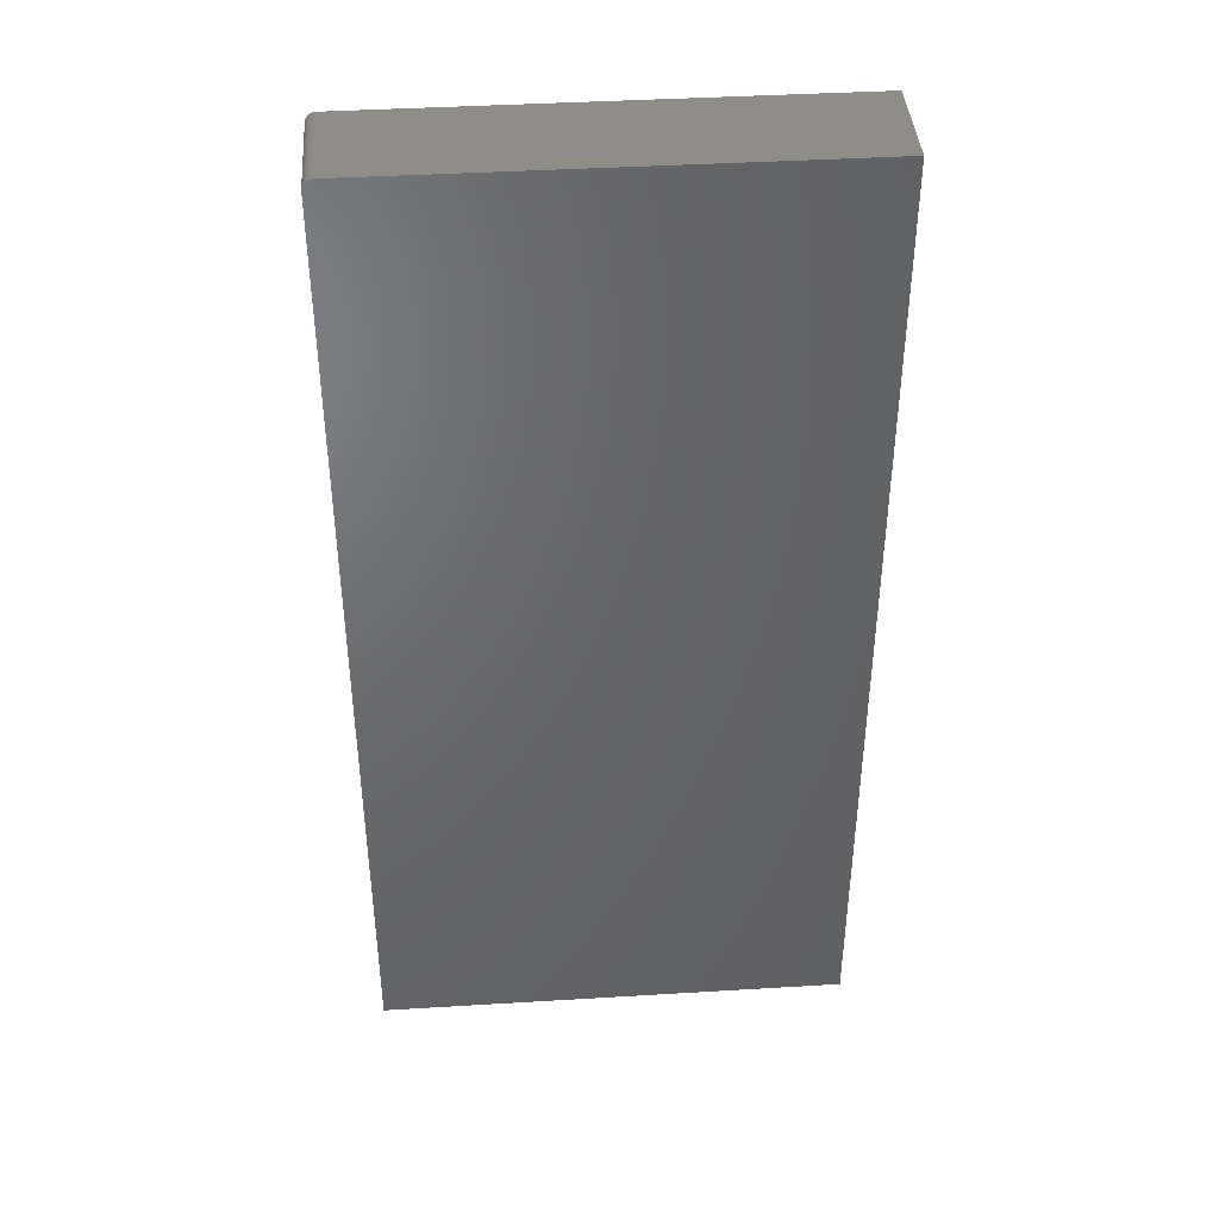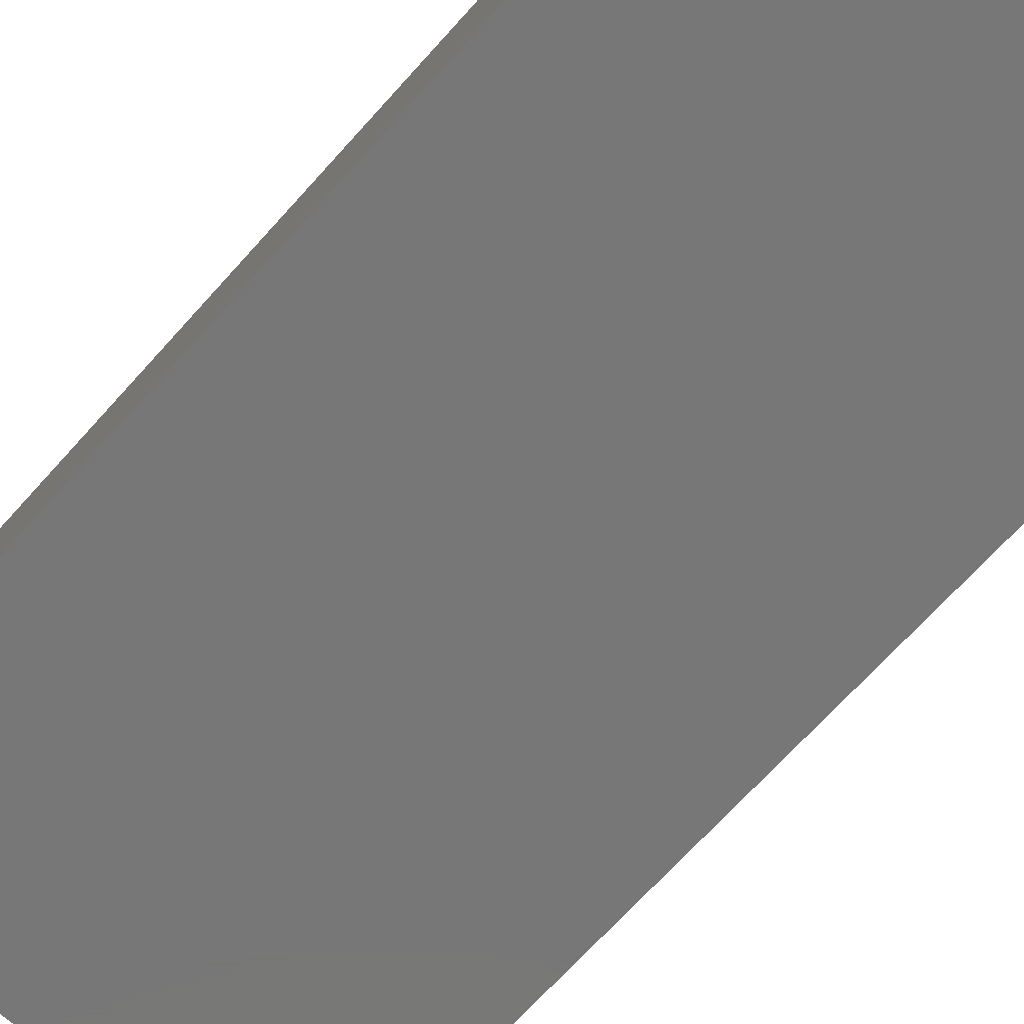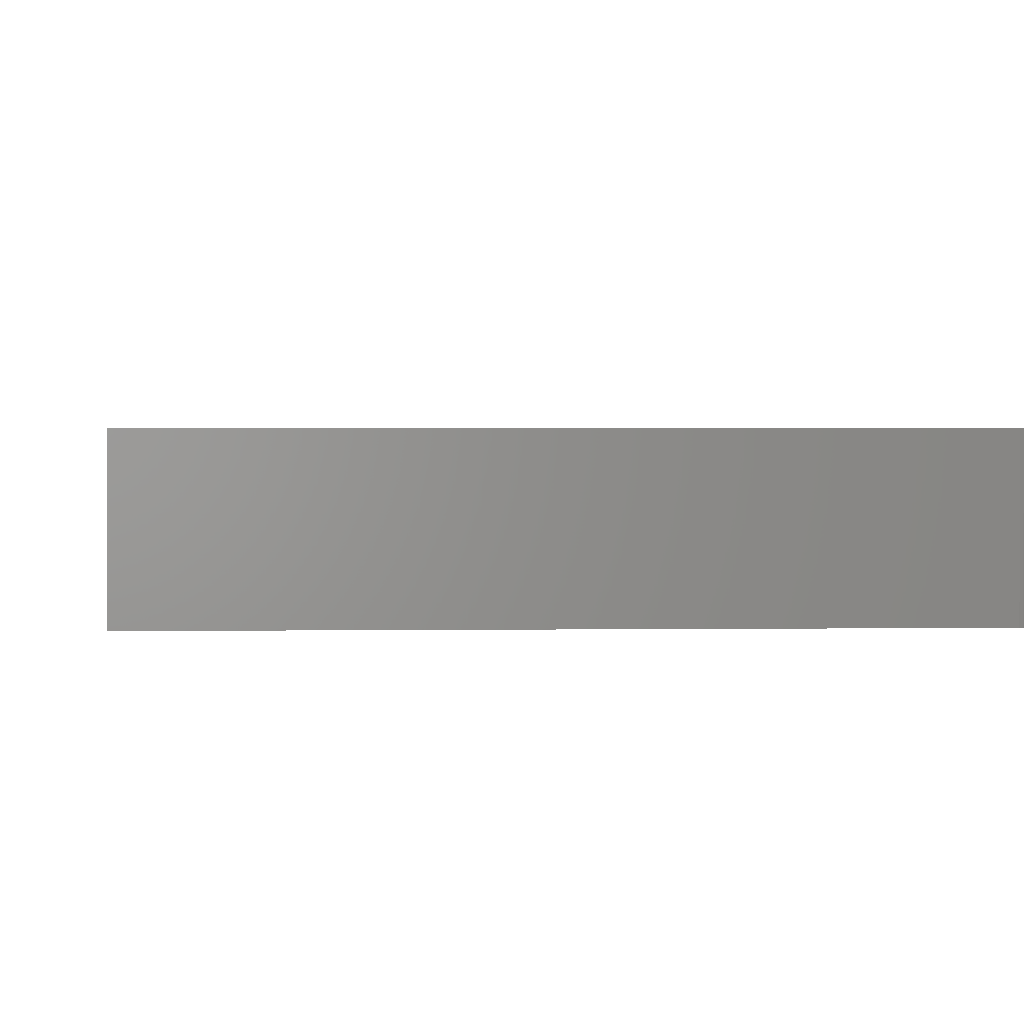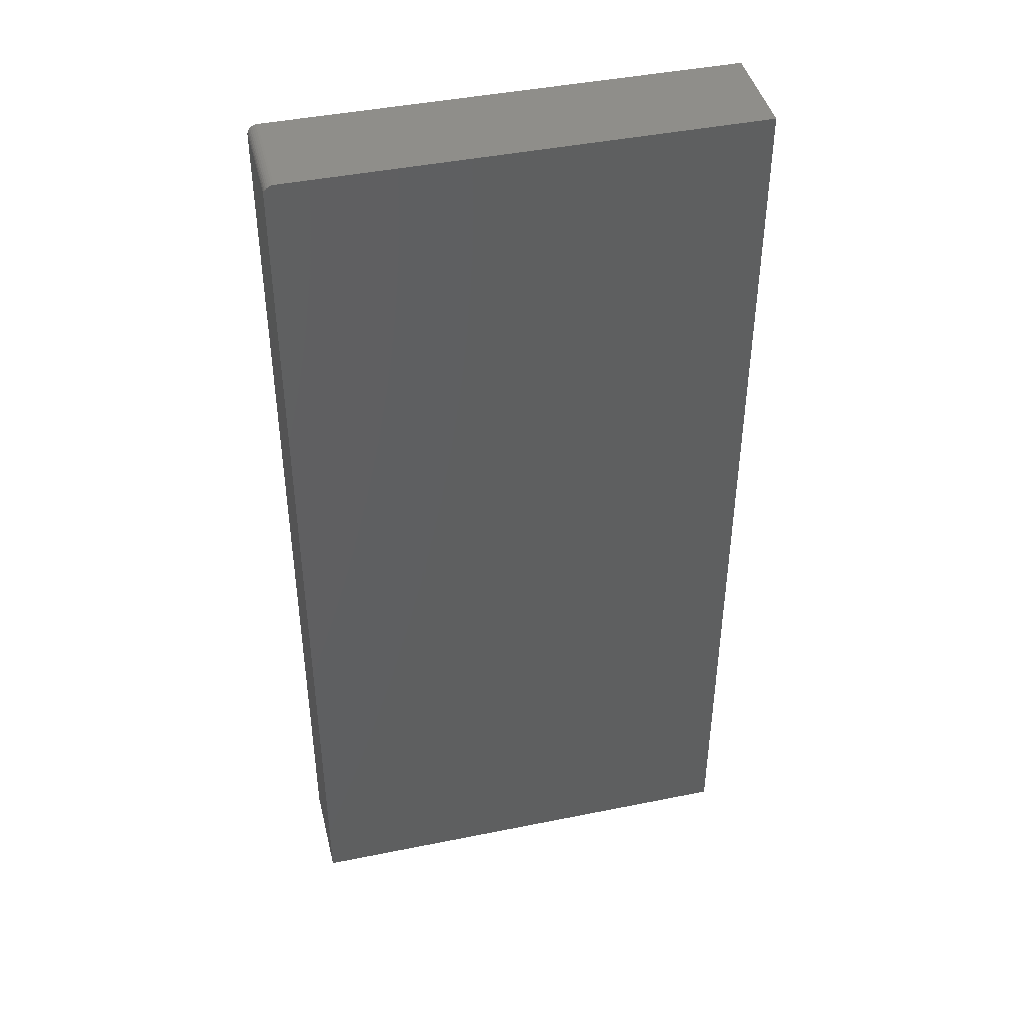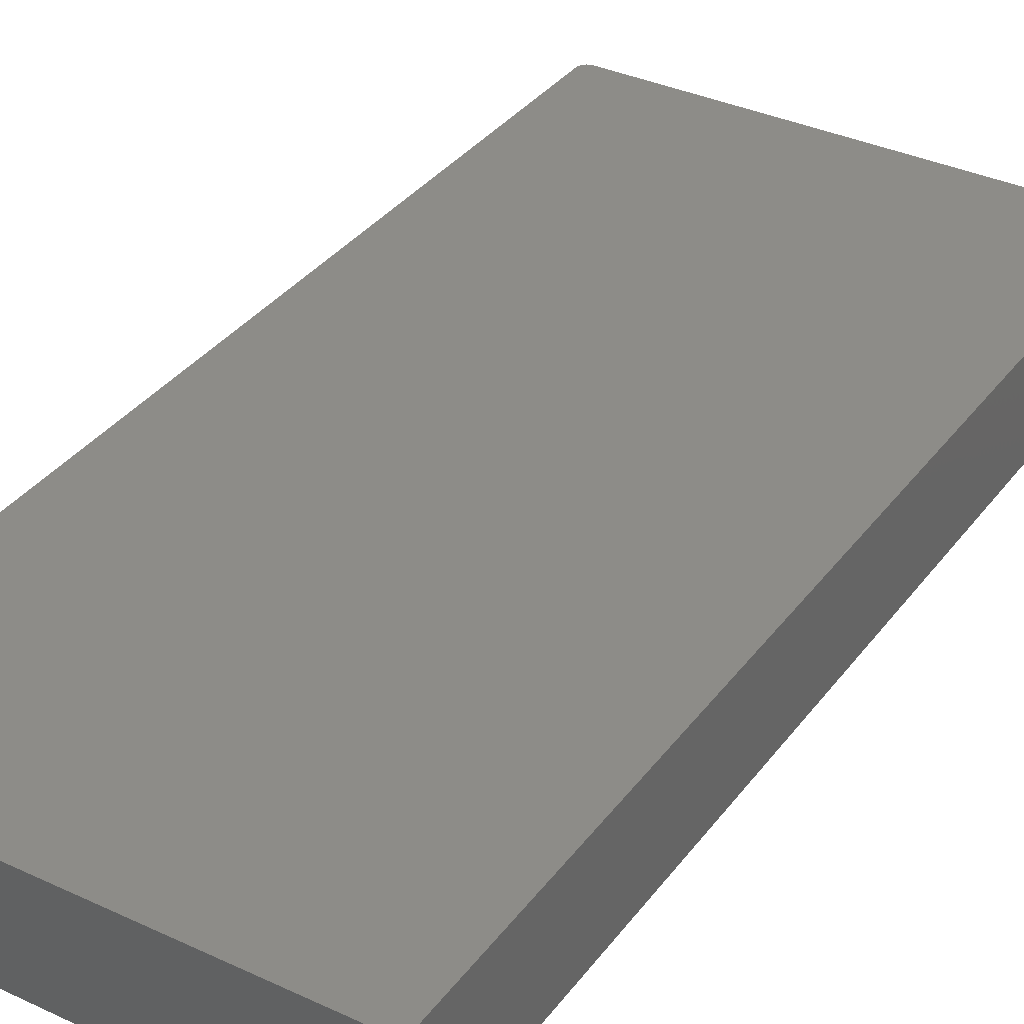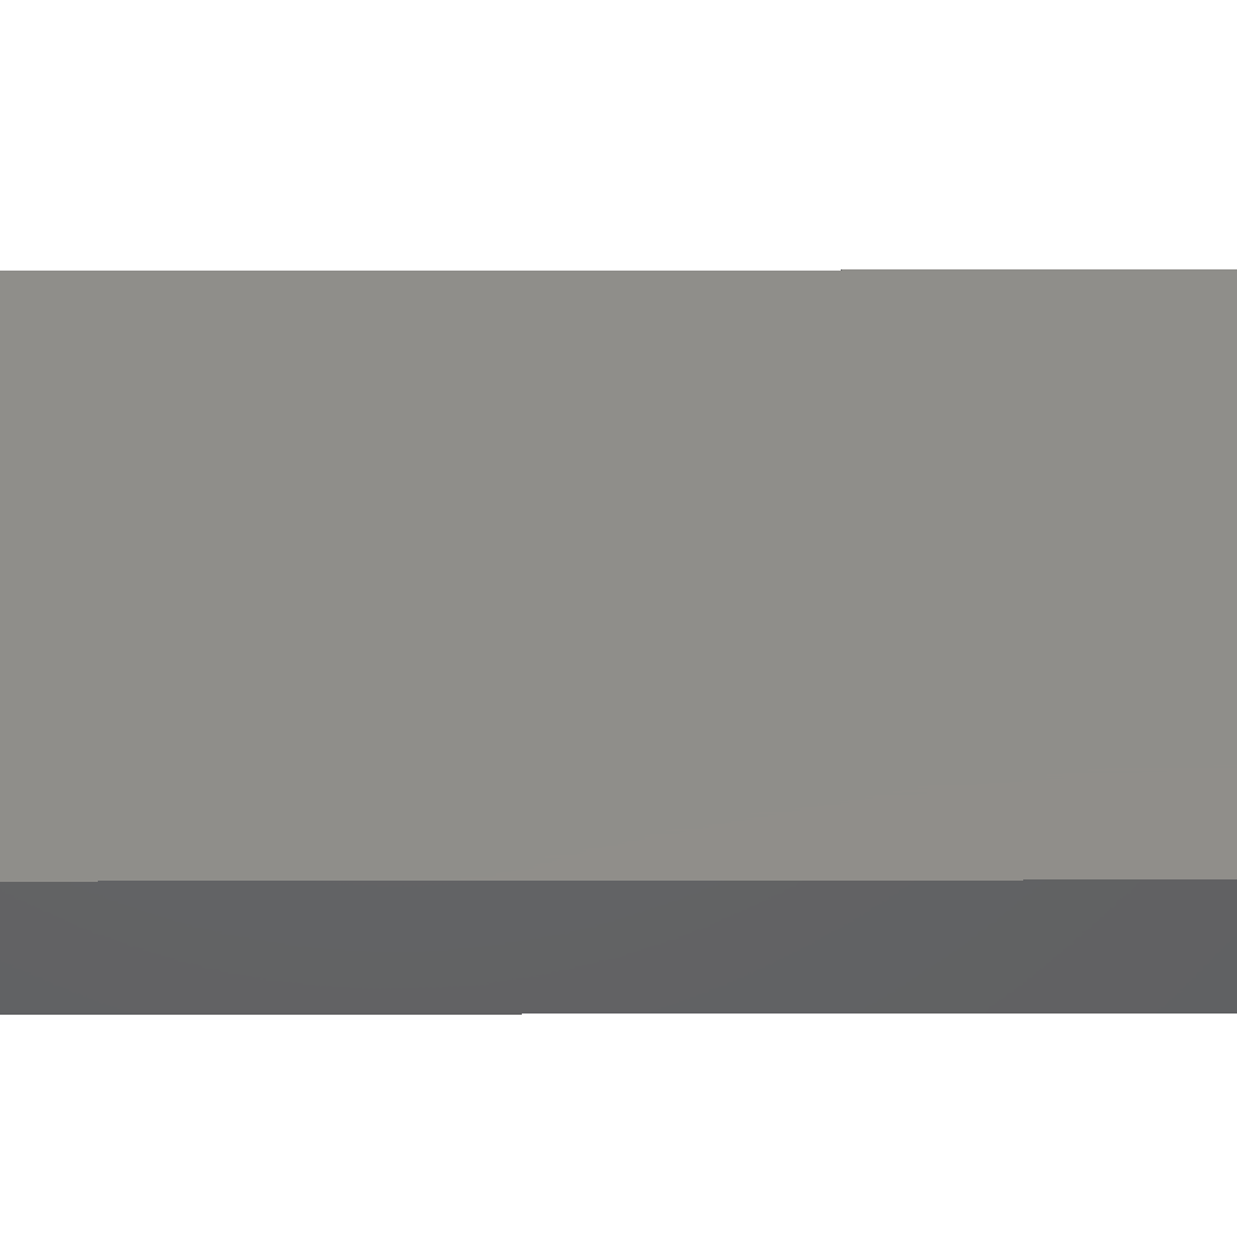
<metadata>
{"format":"stl","ext":"stl","renderer":"f3d","projection":"perspective","resolution":1024,"background":"white","views":[{"elev":41.2,"azim":175.8,"up":"+Z"},{"elev":-70.1,"azim":137.9,"up":"+Y"},{"elev":1.0,"azim":-3.9,"up":"+Y"},{"elev":43.2,"azim":166.5,"up":"+Z"},{"elev":35.3,"azim":-148.3,"up":"+Y"},{"elev":44.3,"azim":-90.1,"up":"+Y"}]}
</metadata>
<code>
# stl→obj: 24 verts, 44 faces
v 0.3669 -0.07812 0.7344
v -0.3594 -0.07812 -0.75
v 0.3669 -0.07812 -0.75
v 0.3624 -0.07812 0.7454
v 0.36 -0.07812 0.7474
v 0.3573 -0.07812 0.7488
v 0.3544 -0.07812 0.7497
v 0.3513 -0.07812 0.75
v -0.3594 -0.07812 0.75
v 0.3666 -0.07812 0.7374
v 0.3658 -0.07812 0.7404
v 0.3643 -0.07812 0.7431
v 0.3669 0.07812 -0.75
v -0.3594 0.07812 -0.75
v 0.3669 0.07812 0.7344
v 0.3624 0.07812 0.7454
v 0.3513 0.07812 0.75
v 0.3544 0.07812 0.7497
v 0.3573 0.07812 0.7488
v 0.36 0.07812 0.7474
v -0.3594 0.07812 0.75
v 0.3643 0.07812 0.7431
v 0.3658 0.07812 0.7404
v 0.3666 0.07812 0.7374
f 1 2 3
f 4 5 6
f 4 6 7
f 4 7 8
f 9 2 1
f 9 1 10
f 9 10 11
f 9 11 12
f 9 12 4
f 9 4 8
f 13 14 15
f 16 17 18
f 16 18 19
f 16 19 20
f 21 17 16
f 21 16 22
f 21 22 23
f 21 23 24
f 21 24 15
f 21 15 14
f 8 17 9
f 9 17 21
f 3 13 1
f 1 13 15
f 17 8 18
f 18 8 7
f 18 7 19
f 19 7 6
f 19 6 20
f 20 6 5
f 20 5 16
f 16 5 4
f 16 4 22
f 22 4 12
f 22 12 23
f 23 12 11
f 23 11 24
f 24 11 10
f 24 10 15
f 15 10 1
f 9 21 2
f 2 21 14
f 2 14 3
f 3 14 13

</code>
